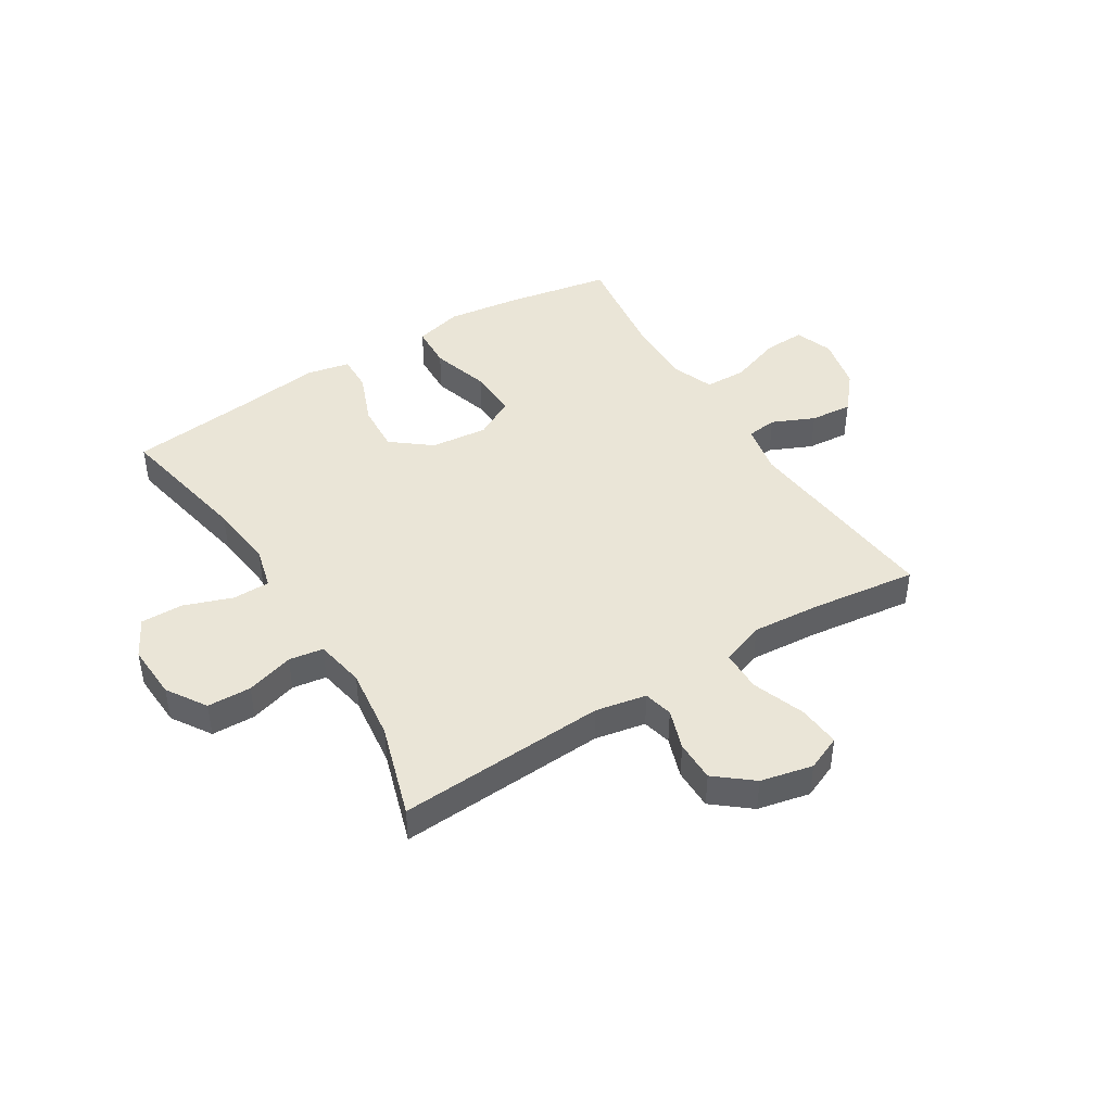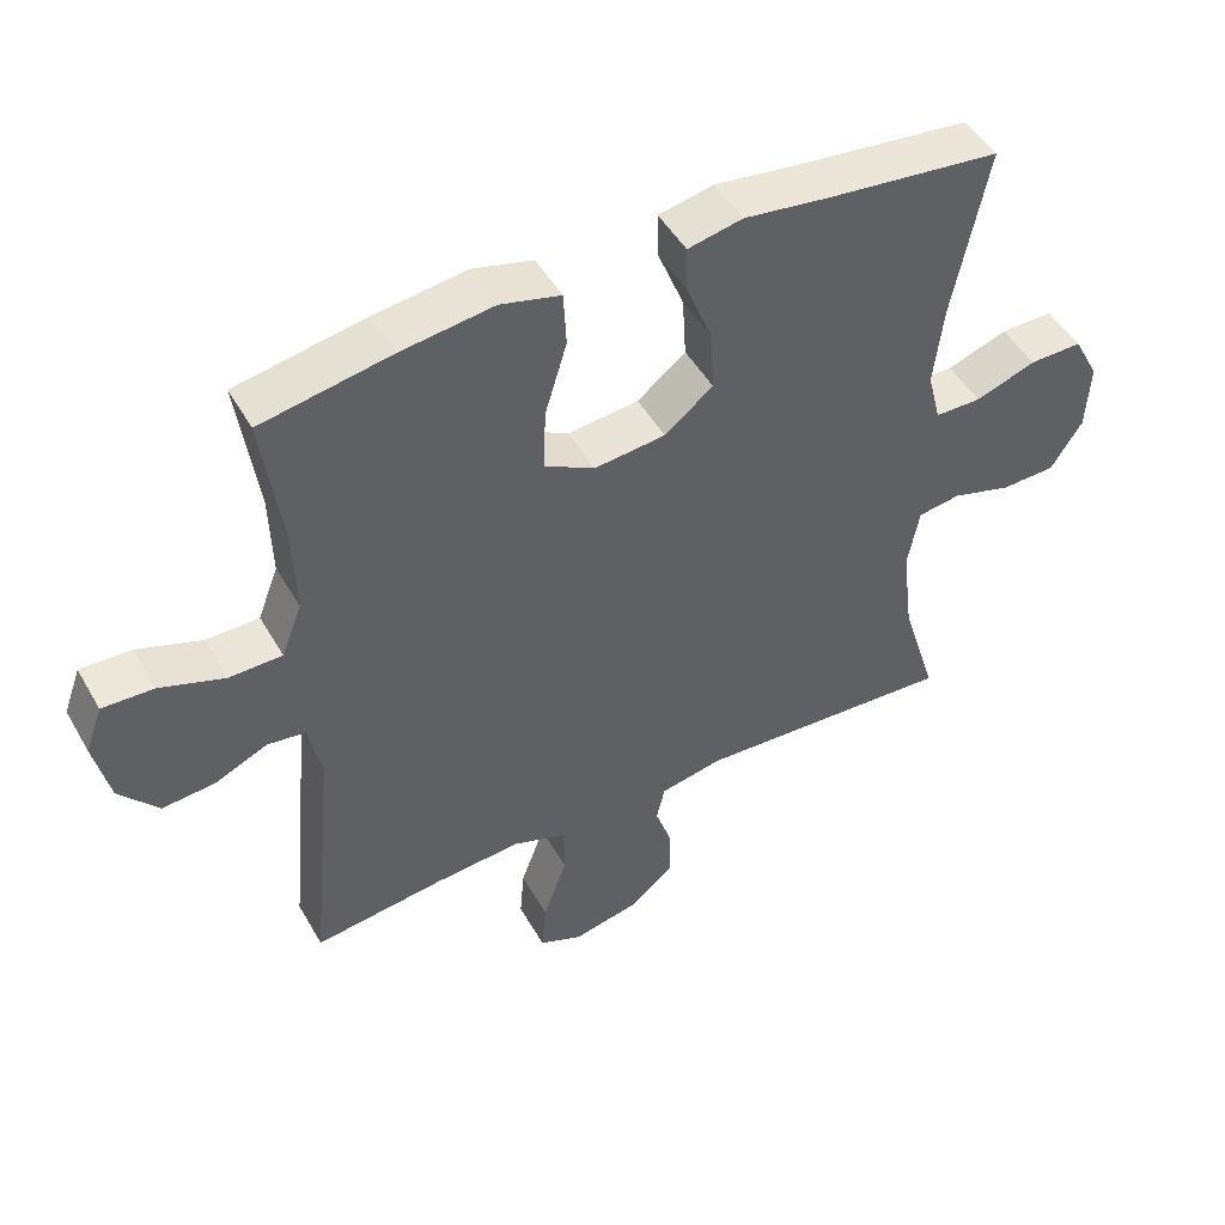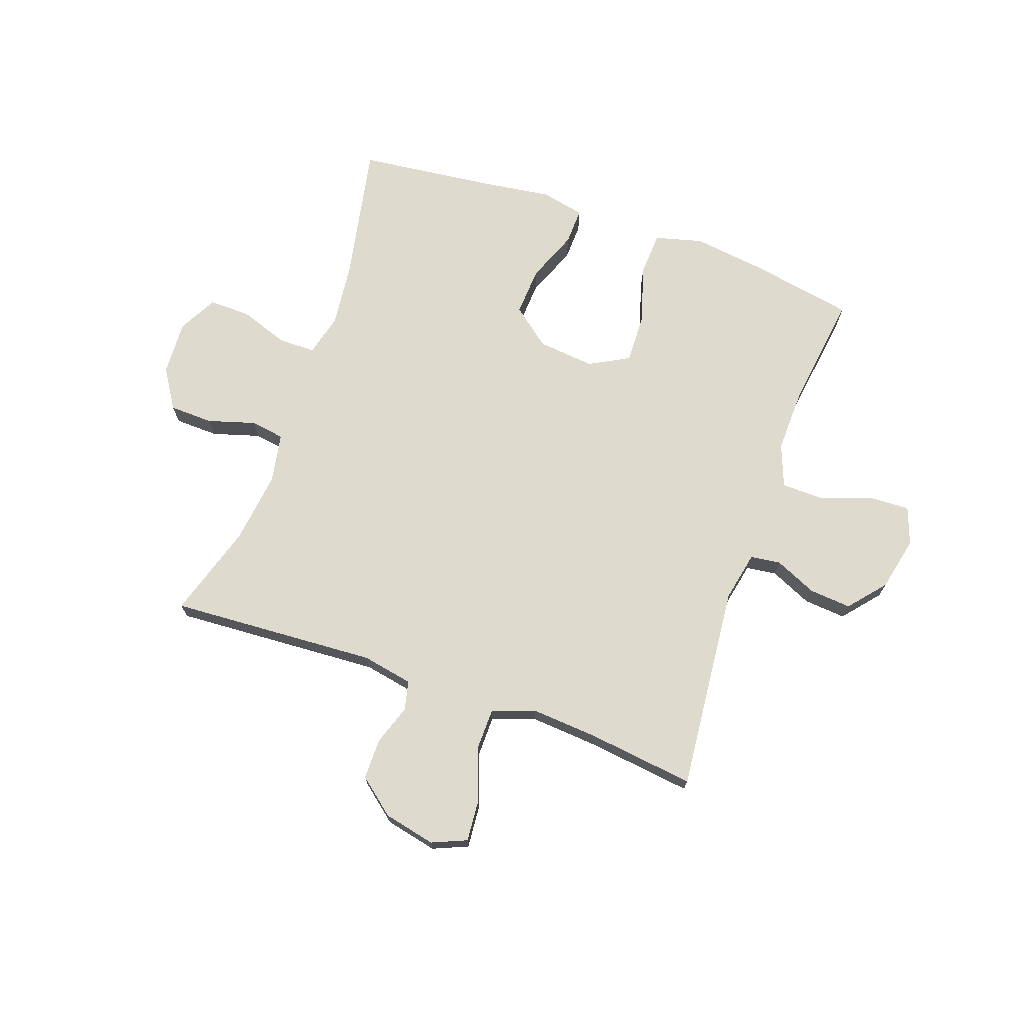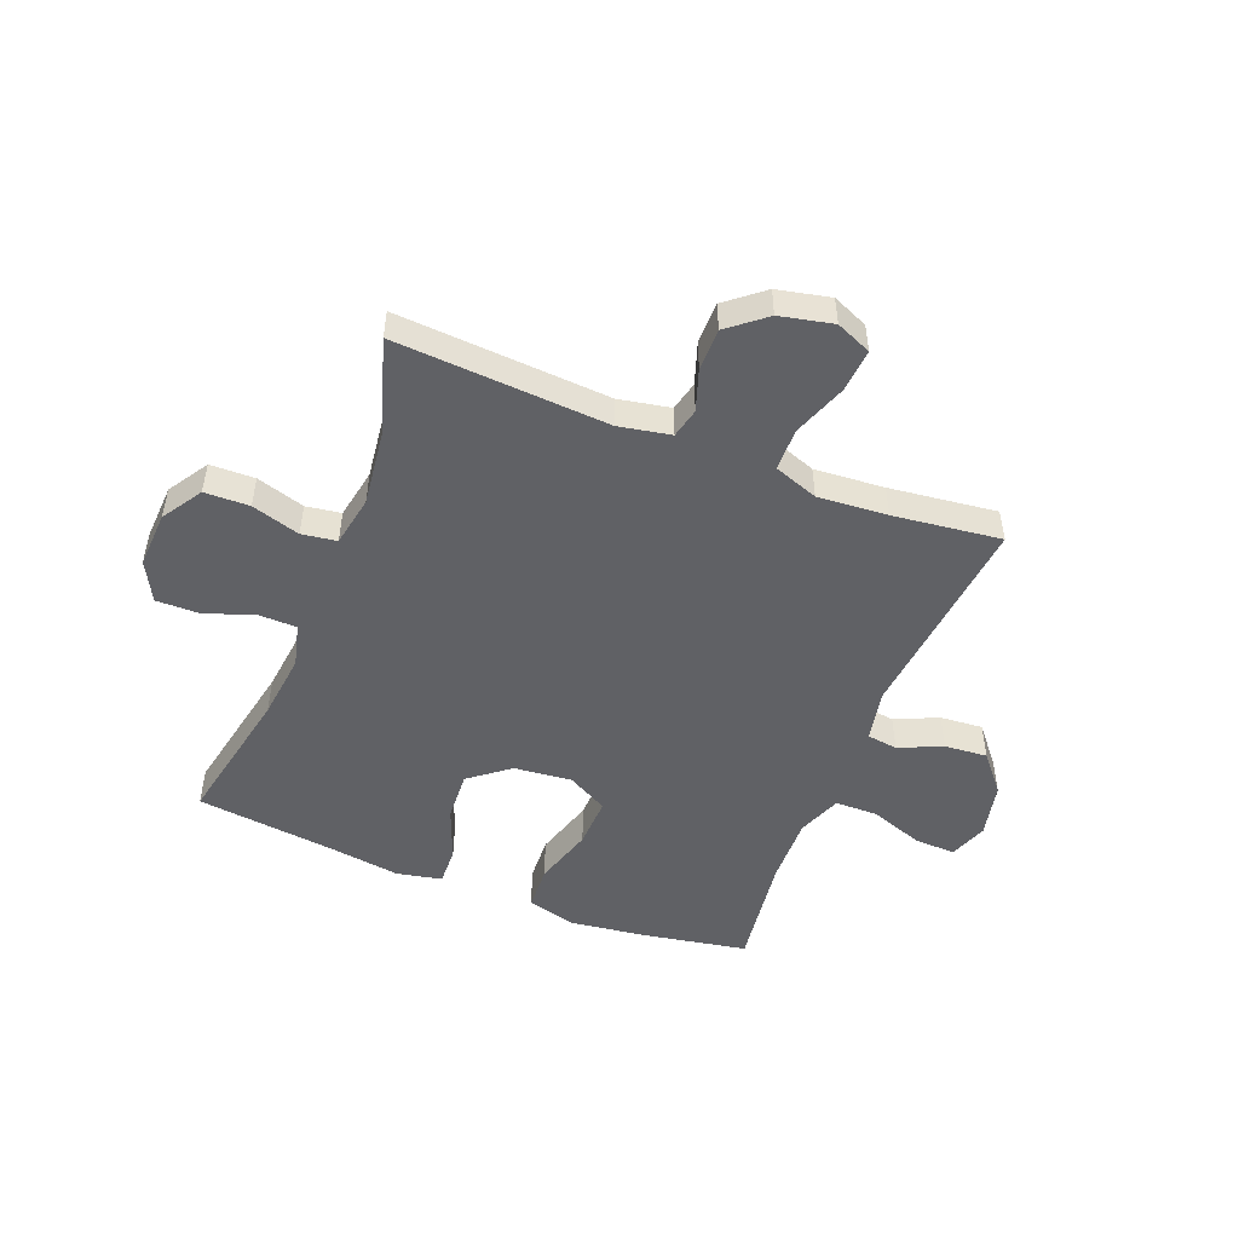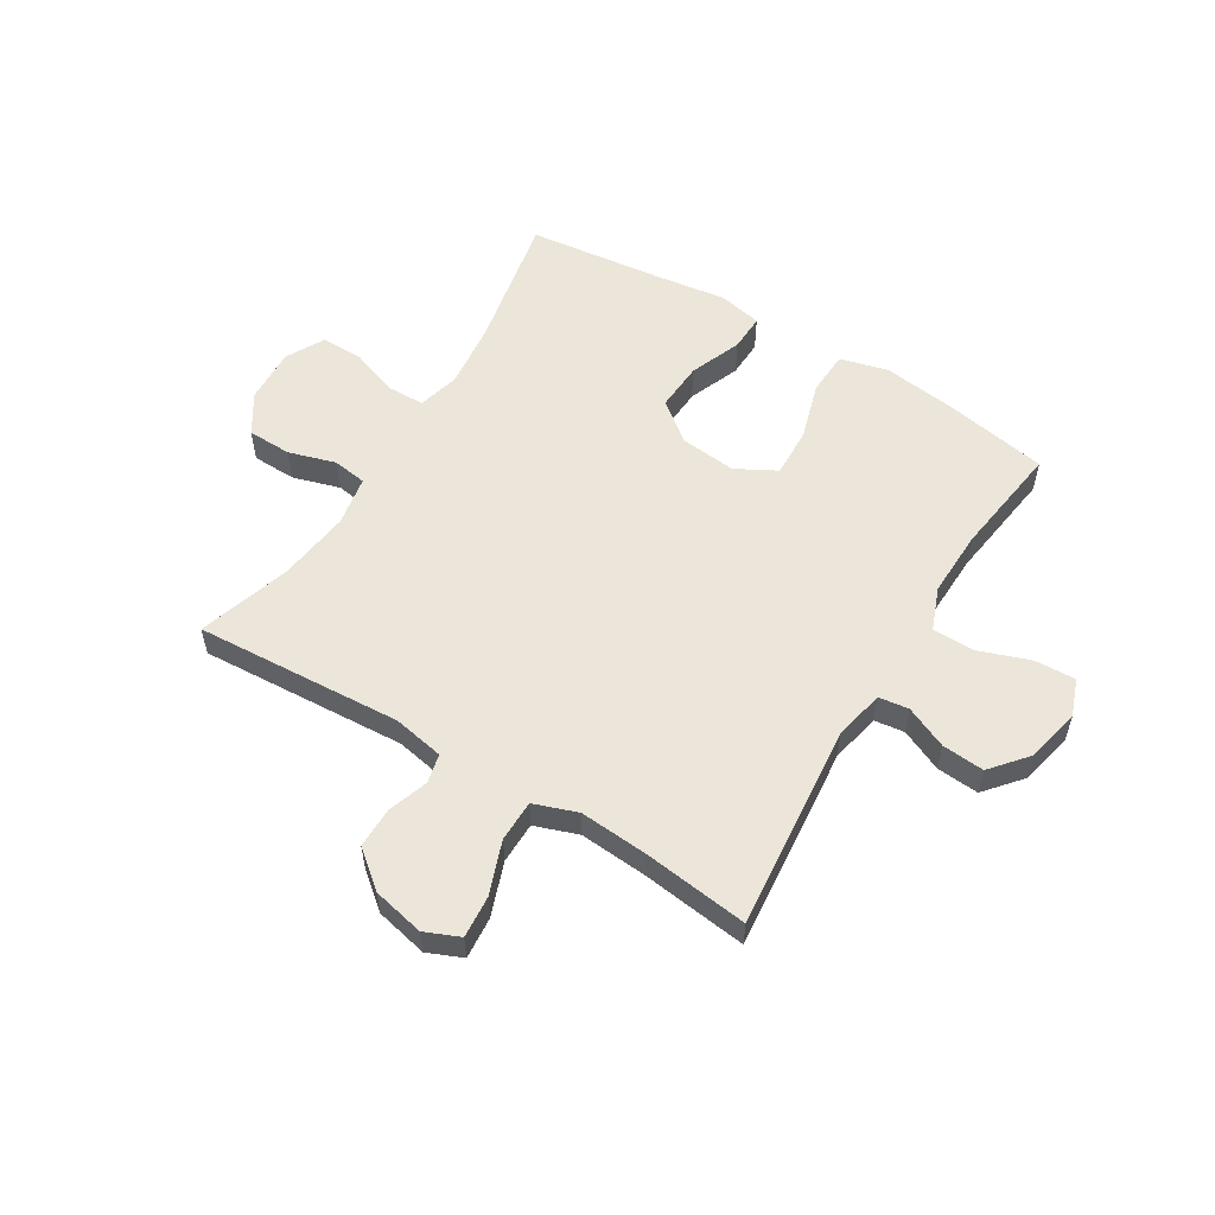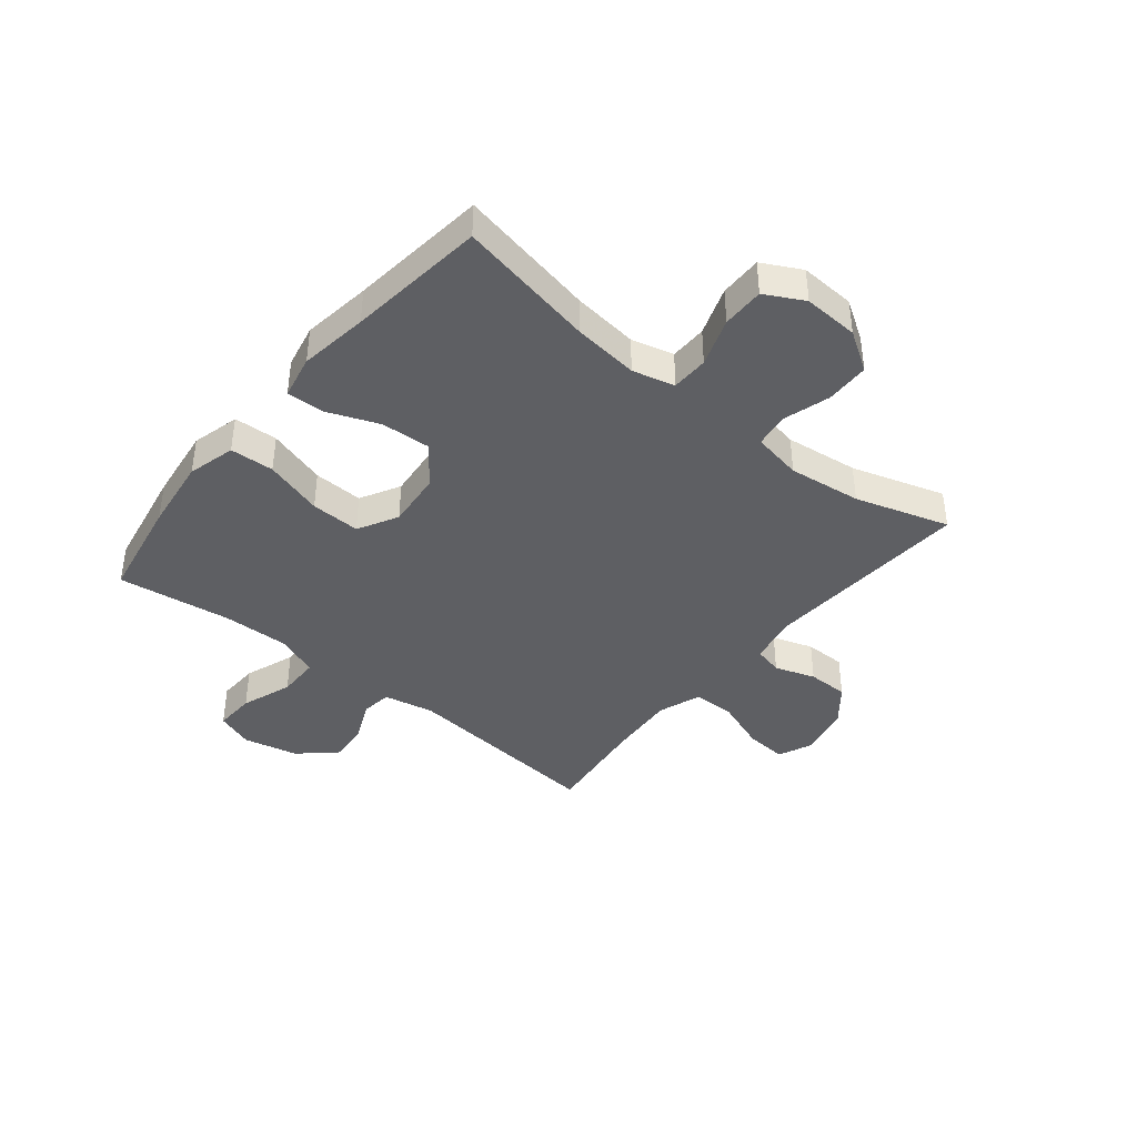
<metadata>
{"format":"obj","ext":"obj","renderer":"f3d","projection":"perspective","resolution":1024,"background":"white","views":[{"elev":44.1,"azim":148.2,"up":"+Y"},{"elev":48.4,"azim":-28.7,"up":"+Z"},{"elev":71.3,"azim":-160.5,"up":"+Y"},{"elev":-49.8,"azim":158.4,"up":"+Y"},{"elev":55.9,"azim":-148.6,"up":"+Y"},{"elev":-40.5,"azim":50.8,"up":"+Y"}]}
</metadata>
<code>
v -0.5 0.07 0.5
v -0.319 0.07 0.533
v -0.189 0.07 0.55
v -0.105 0.07 0.528
v -0.101 0.07 0.451
v -0.132 0.07 0.348
v -0.135 0.07 0.261
v -0.065 0.07 0.223
v 0.035 0.07 0.233
v 0.103 0.07 0.287
v 0.098 0.07 0.373
v 0.062 0.07 0.464
v 0.06 0.07 0.529
v 0.137 0.07 0.545
v 0.258 0.07 0.528
v 0.5 0.07 0.5
v 0.452 0.07 0.258
v 0.439 0.07 0.143
v 0.458 0.07 0.069
v 0.523 0.07 0.068
v 0.608 0.07 0.098
v 0.682 0.07 0.099
v 0.718 0.07 0.031
v 0.713 0.07 -0.066
v 0.669 0.07 -0.135
v 0.592 0.07 -0.137
v 0.509 0.07 -0.112
v 0.449 0.07 -0.121
v 0.433 0.07 -0.208
v 0.449 0.07 -0.336
v 0.5 0.07 -0.5
v 0.135 0.07 -0.478
v 0.046 0.07 -0.495
v 0.034 0.07 -0.546
v 0.058 0.07 -0.617
v 0.058 0.07 -0.689
v -0.006 0.07 -0.741
v -0.097 0.07 -0.761
v -0.158 0.07 -0.735
v -0.152 0.07 -0.661
v -0.118 0.07 -0.568
v -0.119 0.07 -0.495
v -0.195 0.07 -0.468
v -0.315 0.07 -0.477
v -0.5 0.07 -0.5
v -0.465 0.07 -0.138
v -0.483 0.07 -0.05
v -0.536 0.07 -0.043
v -0.61 0.07 -0.076
v -0.684 0.07 -0.082
v -0.738 0.07 -0.018
v -0.759 0.07 0.077
v -0.735 0.07 0.143
v -0.663 0.07 0.14
v -0.573 0.07 0.108
v -0.499 0.07 0.109
v -0.47 0.07 0.184
v -0.473 0.07 0.302
v -0.5 0 0.5
v -0.319 0 0.533
v -0.189 0 0.55
v -0.105 0 0.528
v -0.101 0 0.451
v -0.132 0 0.348
v -0.135 0 0.261
v -0.065 0 0.223
v 0.035 0 0.233
v 0.103 0 0.287
v 0.098 0 0.373
v 0.062 0 0.464
v 0.06 0 0.529
v 0.137 0 0.545
v 0.258 0 0.528
v 0.5 0 0.5
v 0.452 0 0.258
v 0.439 0 0.143
v 0.458 0 0.069
v 0.523 0 0.068
v 0.608 0 0.098
v 0.682 0 0.099
v 0.718 0 0.031
v 0.713 0 -0.066
v 0.669 0 -0.135
v 0.592 0 -0.137
v 0.509 0 -0.112
v 0.449 0 -0.121
v 0.433 0 -0.208
v 0.449 0 -0.336
v 0.5 0 -0.5
v 0.135 0 -0.478
v 0.046 0 -0.495
v 0.034 0 -0.546
v 0.058 0 -0.617
v 0.058 0 -0.689
v -0.006 0 -0.741
v -0.097 0 -0.761
v -0.158 0 -0.735
v -0.152 0 -0.661
v -0.118 0 -0.568
v -0.119 0 -0.495
v -0.195 0 -0.468
v -0.315 0 -0.477
v -0.5 0 -0.5
v -0.465 0 -0.138
v -0.483 0 -0.05
v -0.536 0 -0.043
v -0.61 0 -0.076
v -0.684 0 -0.082
v -0.738 0 -0.018
v -0.759 0 0.077
v -0.735 0 0.143
v -0.663 0 0.14
v -0.573 0 0.108
v -0.499 0 0.109
v -0.47 0 0.184
v -0.473 0 0.302
f 53 54 55
f 52 53 55
f 51 52 55
f 50 51 55
f 49 50 55
f 48 49 55
f 47 48 55 56
f 46 47 56 57
f 44 45 46
f 43 44 46 57
f 39 40 41
f 38 39 41
f 37 38 41
f 36 37 41
f 35 36 41
f 34 35 41
f 33 34 41 42
f 43 57 58
f 42 43 58
f 33 42 58
f 32 33 58
f 25 26 27
f 24 25 27
f 23 24 27
f 22 23 27
f 21 22 27
f 20 21 27
f 19 20 27 28
f 18 19 28 29
f 15 16 17
f 15 17 18
f 14 15 18
f 13 14 18
f 12 13 18
f 11 12 18
f 10 11 18 29
f 4 5 6
f 3 4 6
f 2 3 6
f 1 2 6
f 58 1 6
f 58 6 7
f 58 7 8
f 32 58 8
f 31 32 8
f 30 31 8
f 9 10 29 30
f 8 9 30
f 113 112 111
f 113 111 110
f 113 110 109
f 113 109 108
f 113 108 107
f 113 107 106
f 114 113 106 105
f 115 114 105 104
f 104 103 102
f 115 104 102 101
f 99 98 97
f 99 97 96
f 99 96 95
f 99 95 94
f 99 94 93
f 99 93 92
f 100 99 92 91
f 116 115 101
f 116 101 100
f 116 100 91
f 116 91 90
f 85 84 83
f 85 83 82
f 85 82 81
f 85 81 80
f 85 80 79
f 85 79 78
f 86 85 78 77
f 87 86 77 76
f 75 74 73
f 76 75 73
f 76 73 72
f 76 72 71
f 76 71 70
f 76 70 69
f 87 76 69 68
f 64 63 62
f 64 62 61
f 64 61 60
f 64 60 59
f 64 59 116
f 65 64 116
f 66 65 116
f 66 116 90
f 66 90 89
f 66 89 88
f 88 87 68 67
f 88 67 66
f 1 59 60 2
f 2 60 61 3
f 3 61 62 4
f 4 62 63 5
f 5 63 64 6
f 6 64 65 7
f 7 65 66 8
f 8 66 67 9
f 9 67 68 10
f 10 68 69 11
f 11 69 70 12
f 12 70 71 13
f 13 71 72 14
f 14 72 73 15
f 15 73 74 16
f 16 74 75 17
f 17 75 76 18
f 18 76 77 19
f 19 77 78 20
f 20 78 79 21
f 21 79 80 22
f 22 80 81 23
f 23 81 82 24
f 24 82 83 25
f 25 83 84 26
f 26 84 85 27
f 27 85 86 28
f 28 86 87 29
f 29 87 88 30
f 30 88 89 31
f 31 89 90 32
f 32 90 91 33
f 33 91 92 34
f 34 92 93 35
f 35 93 94 36
f 36 94 95 37
f 37 95 96 38
f 38 96 97 39
f 39 97 98 40
f 40 98 99 41
f 41 99 100 42
f 42 100 101 43
f 43 101 102 44
f 44 102 103 45
f 45 103 104 46
f 46 104 105 47
f 47 105 106 48
f 48 106 107 49
f 49 107 108 50
f 50 108 109 51
f 51 109 110 52
f 52 110 111 53
f 53 111 112 54
f 54 112 113 55
f 55 113 114 56
f 56 114 115 57
f 57 115 116 58
f 58 116 59 1

</code>
